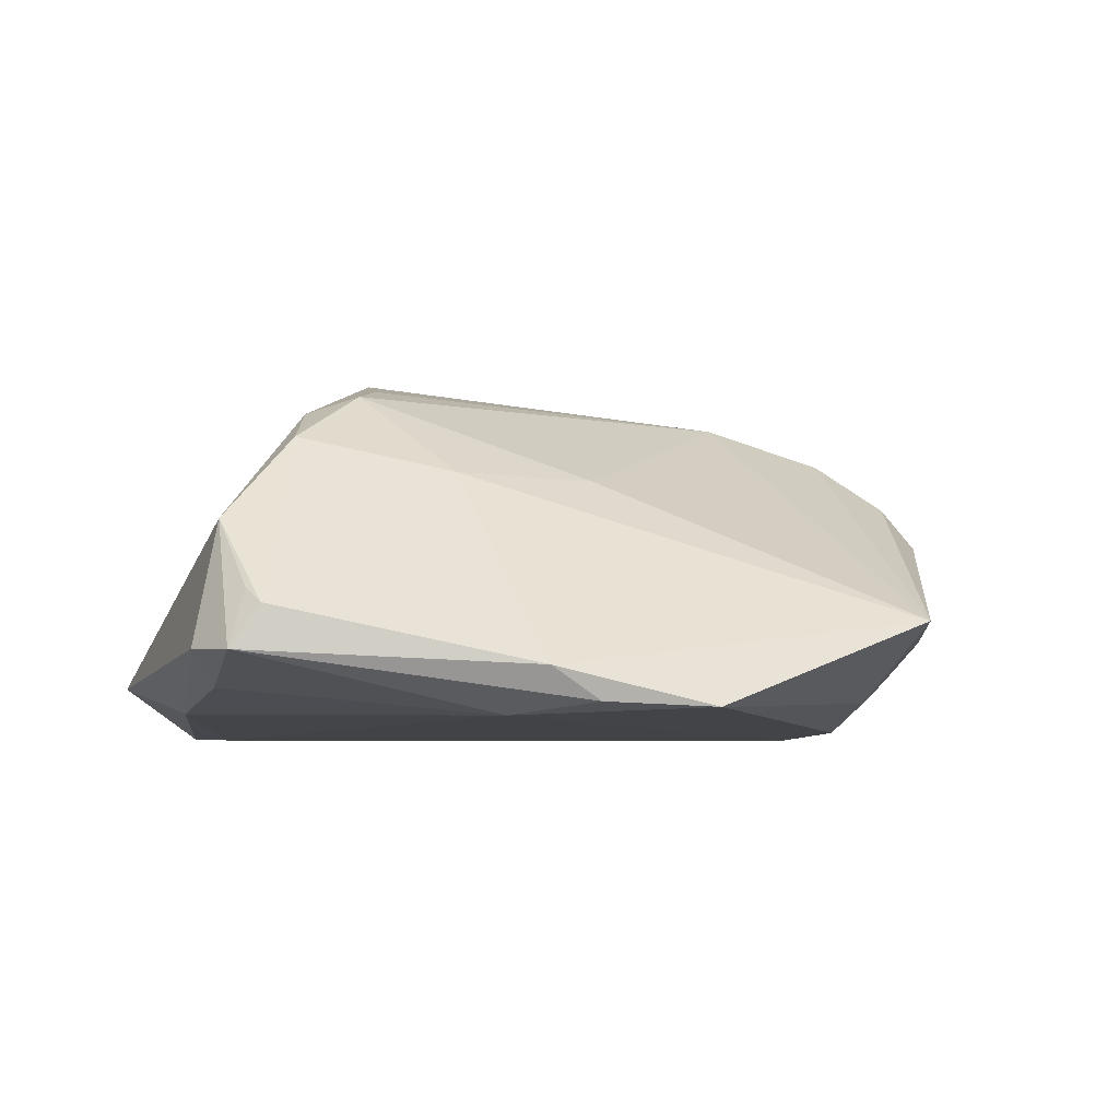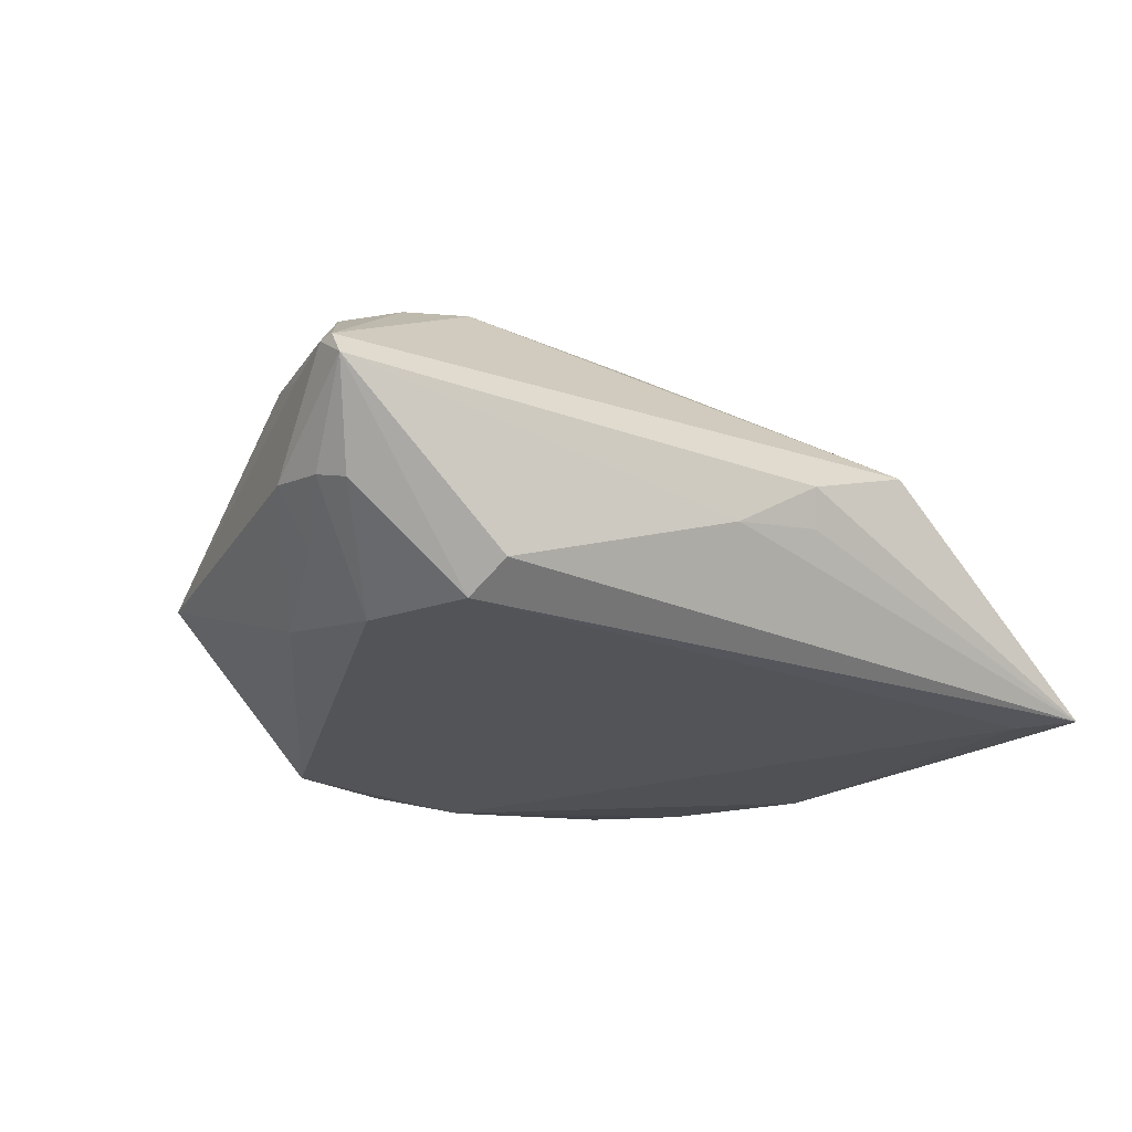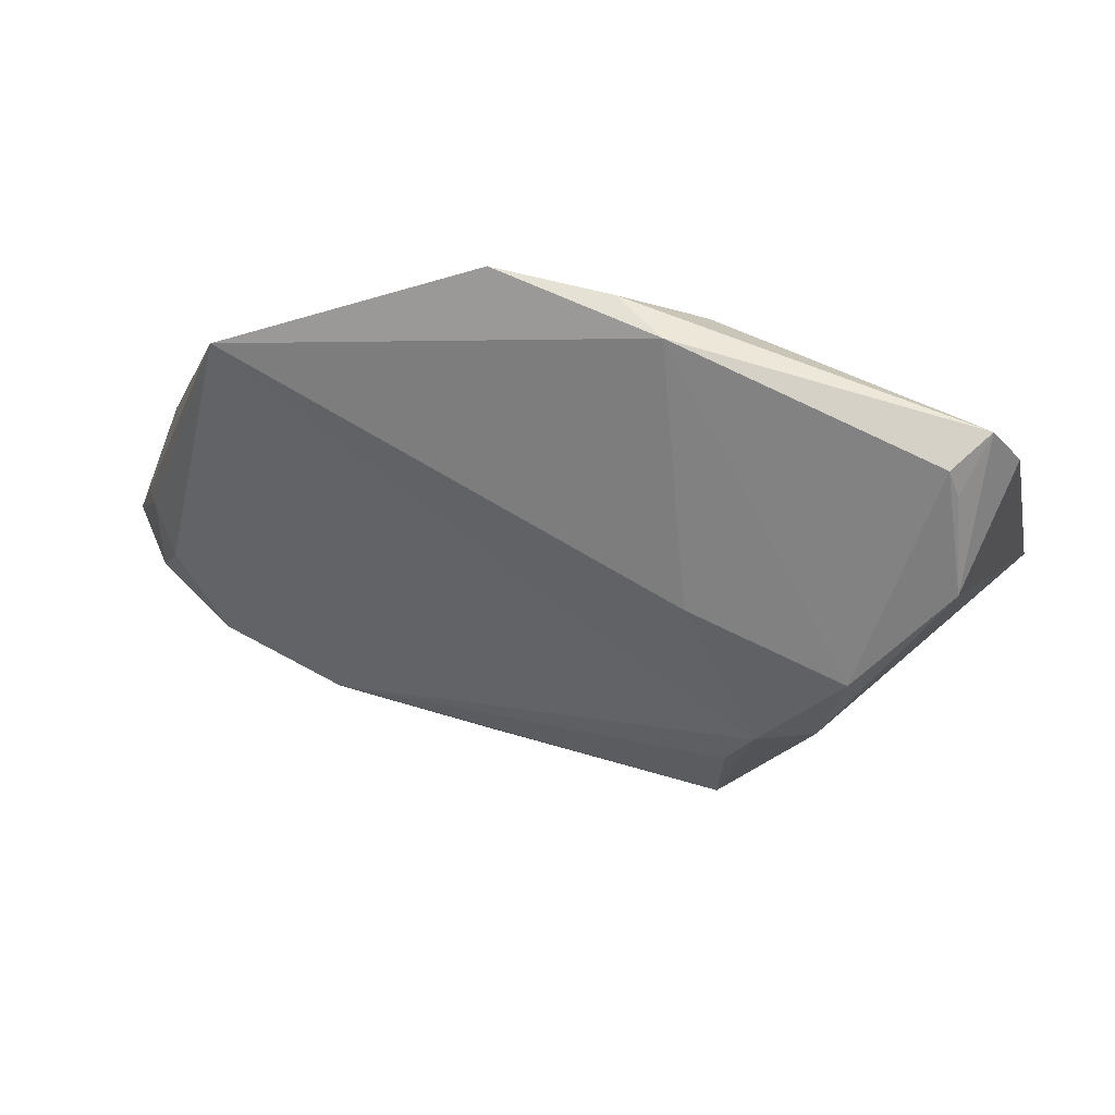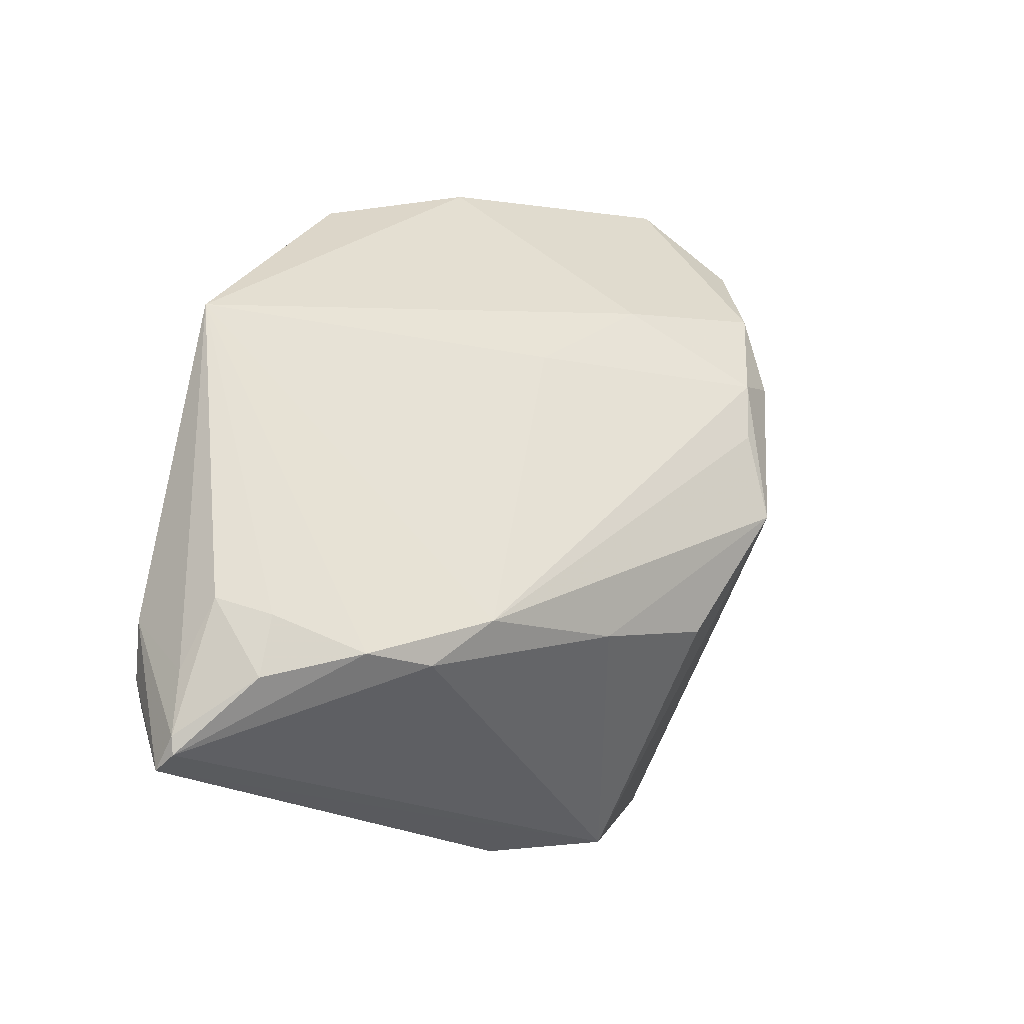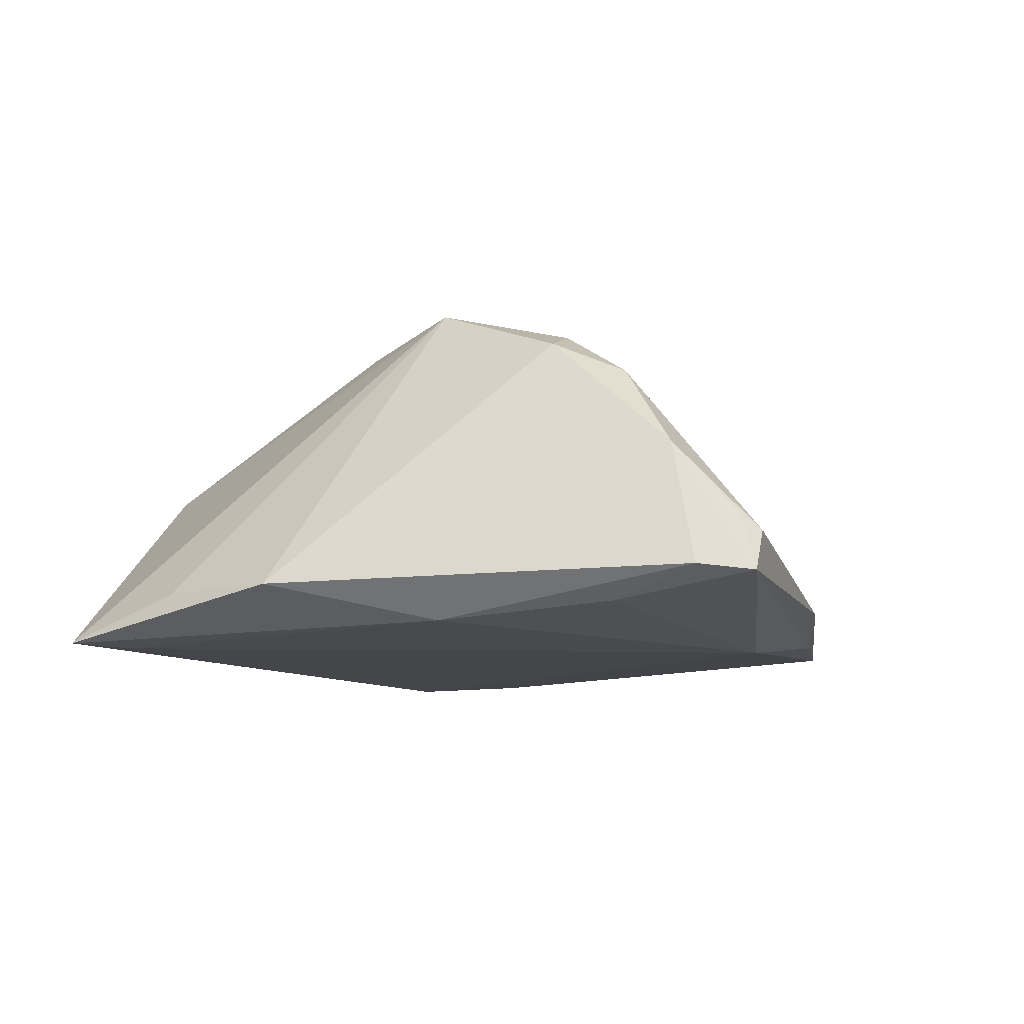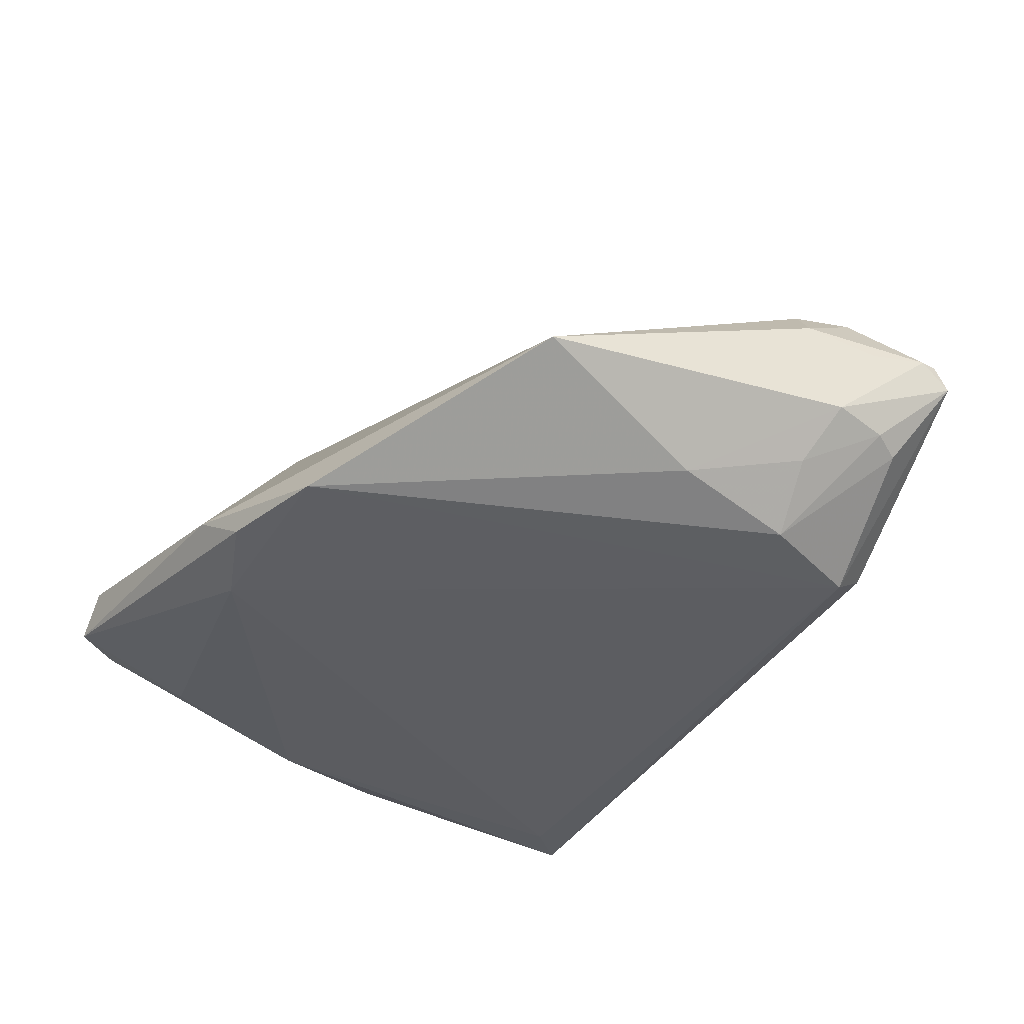
<metadata>
{"format":"obj","ext":"obj","renderer":"f3d","projection":"perspective","resolution":1024,"background":"white","views":[{"elev":-7.0,"azim":172.4,"up":"+Z"},{"elev":-23.1,"azim":-39.4,"up":"+Z"},{"elev":79.8,"azim":14.2,"up":"+Y"},{"elev":-2.2,"azim":-44.9,"up":"+Y"},{"elev":-9.5,"azim":109.2,"up":"+Z"},{"elev":-36.7,"azim":-125.5,"up":"+Z"}]}
</metadata>
<code>
v -0.05738 -0.0228 0.007554
v -0.05112 -0.01639 0.01493
v -0.04186 0.005003 -0.01273
v -0.0573 -0.0249 0.007692
v -0.000998 -0.03865 -0.003401
v -0.05198 -0.02066 -0.005577
v -0.02521 -0.0103 0.02498
v 0.03993 0.03044 -0.01302
v -0.01107 -0.03682 -0.004639
v 0.04669 -0.02264 -0.01087
v 0.02175 0.002587 0.02734
v 0.04226 0.04064 -0.009481
v -0.03785 -0.02324 -0.01641
v 0.04396 -0.03778 -0.01605
v -0.03648 -0.02815 -0.01292
v 0.03133 0.02962 0.01593
v 0.0123 -0.03979 0.006375
v -0.0443 0.02691 -0.004118
v 0.03961 0.03734 0.005221
v -0.004128 0.02242 0.0126
v 0.0383 0.04675 -0.009976
v -0.04831 -0.008382 -0.009197
v -0.002277 -0.04028 0.0009026
v -0.05352 -0.01712 -0.004533
v -0.006158 -0.01234 0.02532
v 0.0103 -0.01195 0.02527
v -0.04087 -0.01387 0.02092
v -0.03257 -0.01538 0.02267
v 0.05188 -0.008099 -0.01091
v -0.00191 0.04477 -0.01506
v 0.01273 0.02946 0.01224
v -0.05556 -0.01574 0.006447
v 0.02133 0.01306 0.02465
v 0.04378 0.01041 -0.01498
v -0.04155 -0.009973 -0.01587
v 0.03654 0.04456 -0.003134
v 0.03004 0.02002 0.02037
v -0.01555 0.0426 -0.01545
v -0.05397 -0.01034 -0.003523
v 0.003932 0.04677 -0.01128
v 0.03487 0.04677 -0.004979
v -0.05744 -0.02673 0.004742
v 0.007961 0.03986 -0.01641
v -0.04891 -0.009525 0.01445
v 0.02364 0.01988 0.02265
v -0.05269 -0.007649 0.009048
v 0.03936 -0.03215 -0.01641
f 17 11 26
f 14 11 17
f 23 14 17
f 37 11 29
f 29 19 37
f 7 28 25
f 25 11 7
f 25 26 11
f 25 28 17
f 17 26 25
f 21 8 43
f 29 14 34
f 14 47 34
f 43 8 34
f 34 47 43
f 29 11 10
f 10 14 29
f 11 14 10
f 3 38 35
f 15 14 9
f 32 39 1
f 1 46 32
f 18 3 39
f 38 3 18
f 39 32 18
f 18 32 46
f 46 44 18
f 13 6 35
f 13 14 15
f 13 47 14
f 43 47 13
f 35 38 13
f 13 38 43
f 35 6 24
f 17 28 4
f 11 37 45
f 41 21 40
f 40 18 31
f 38 18 40
f 43 38 30
f 30 21 43
f 38 40 30
f 30 40 21
f 41 19 36
f 36 21 41
f 19 21 36
f 8 21 12
f 12 34 8
f 29 34 12
f 12 19 29
f 12 21 19
f 22 3 35
f 39 3 22
f 35 24 22
f 22 24 39
f 14 23 5
f 5 9 14
f 23 9 5
f 42 24 6
f 42 4 1
f 42 13 15
f 6 13 42
f 1 39 42
f 39 24 42
f 15 9 42
f 42 9 23
f 42 23 17
f 17 4 42
f 1 4 2
f 2 46 1
f 2 44 46
f 16 45 37
f 16 37 19
f 31 45 16
f 16 19 41
f 41 40 16
f 16 40 31
f 7 45 20
f 20 18 7
f 31 18 20
f 20 45 31
f 7 11 33
f 33 45 7
f 11 45 33
f 27 4 28
f 27 2 4
f 27 28 7
f 44 2 27
f 7 18 27
f 27 18 44

</code>
